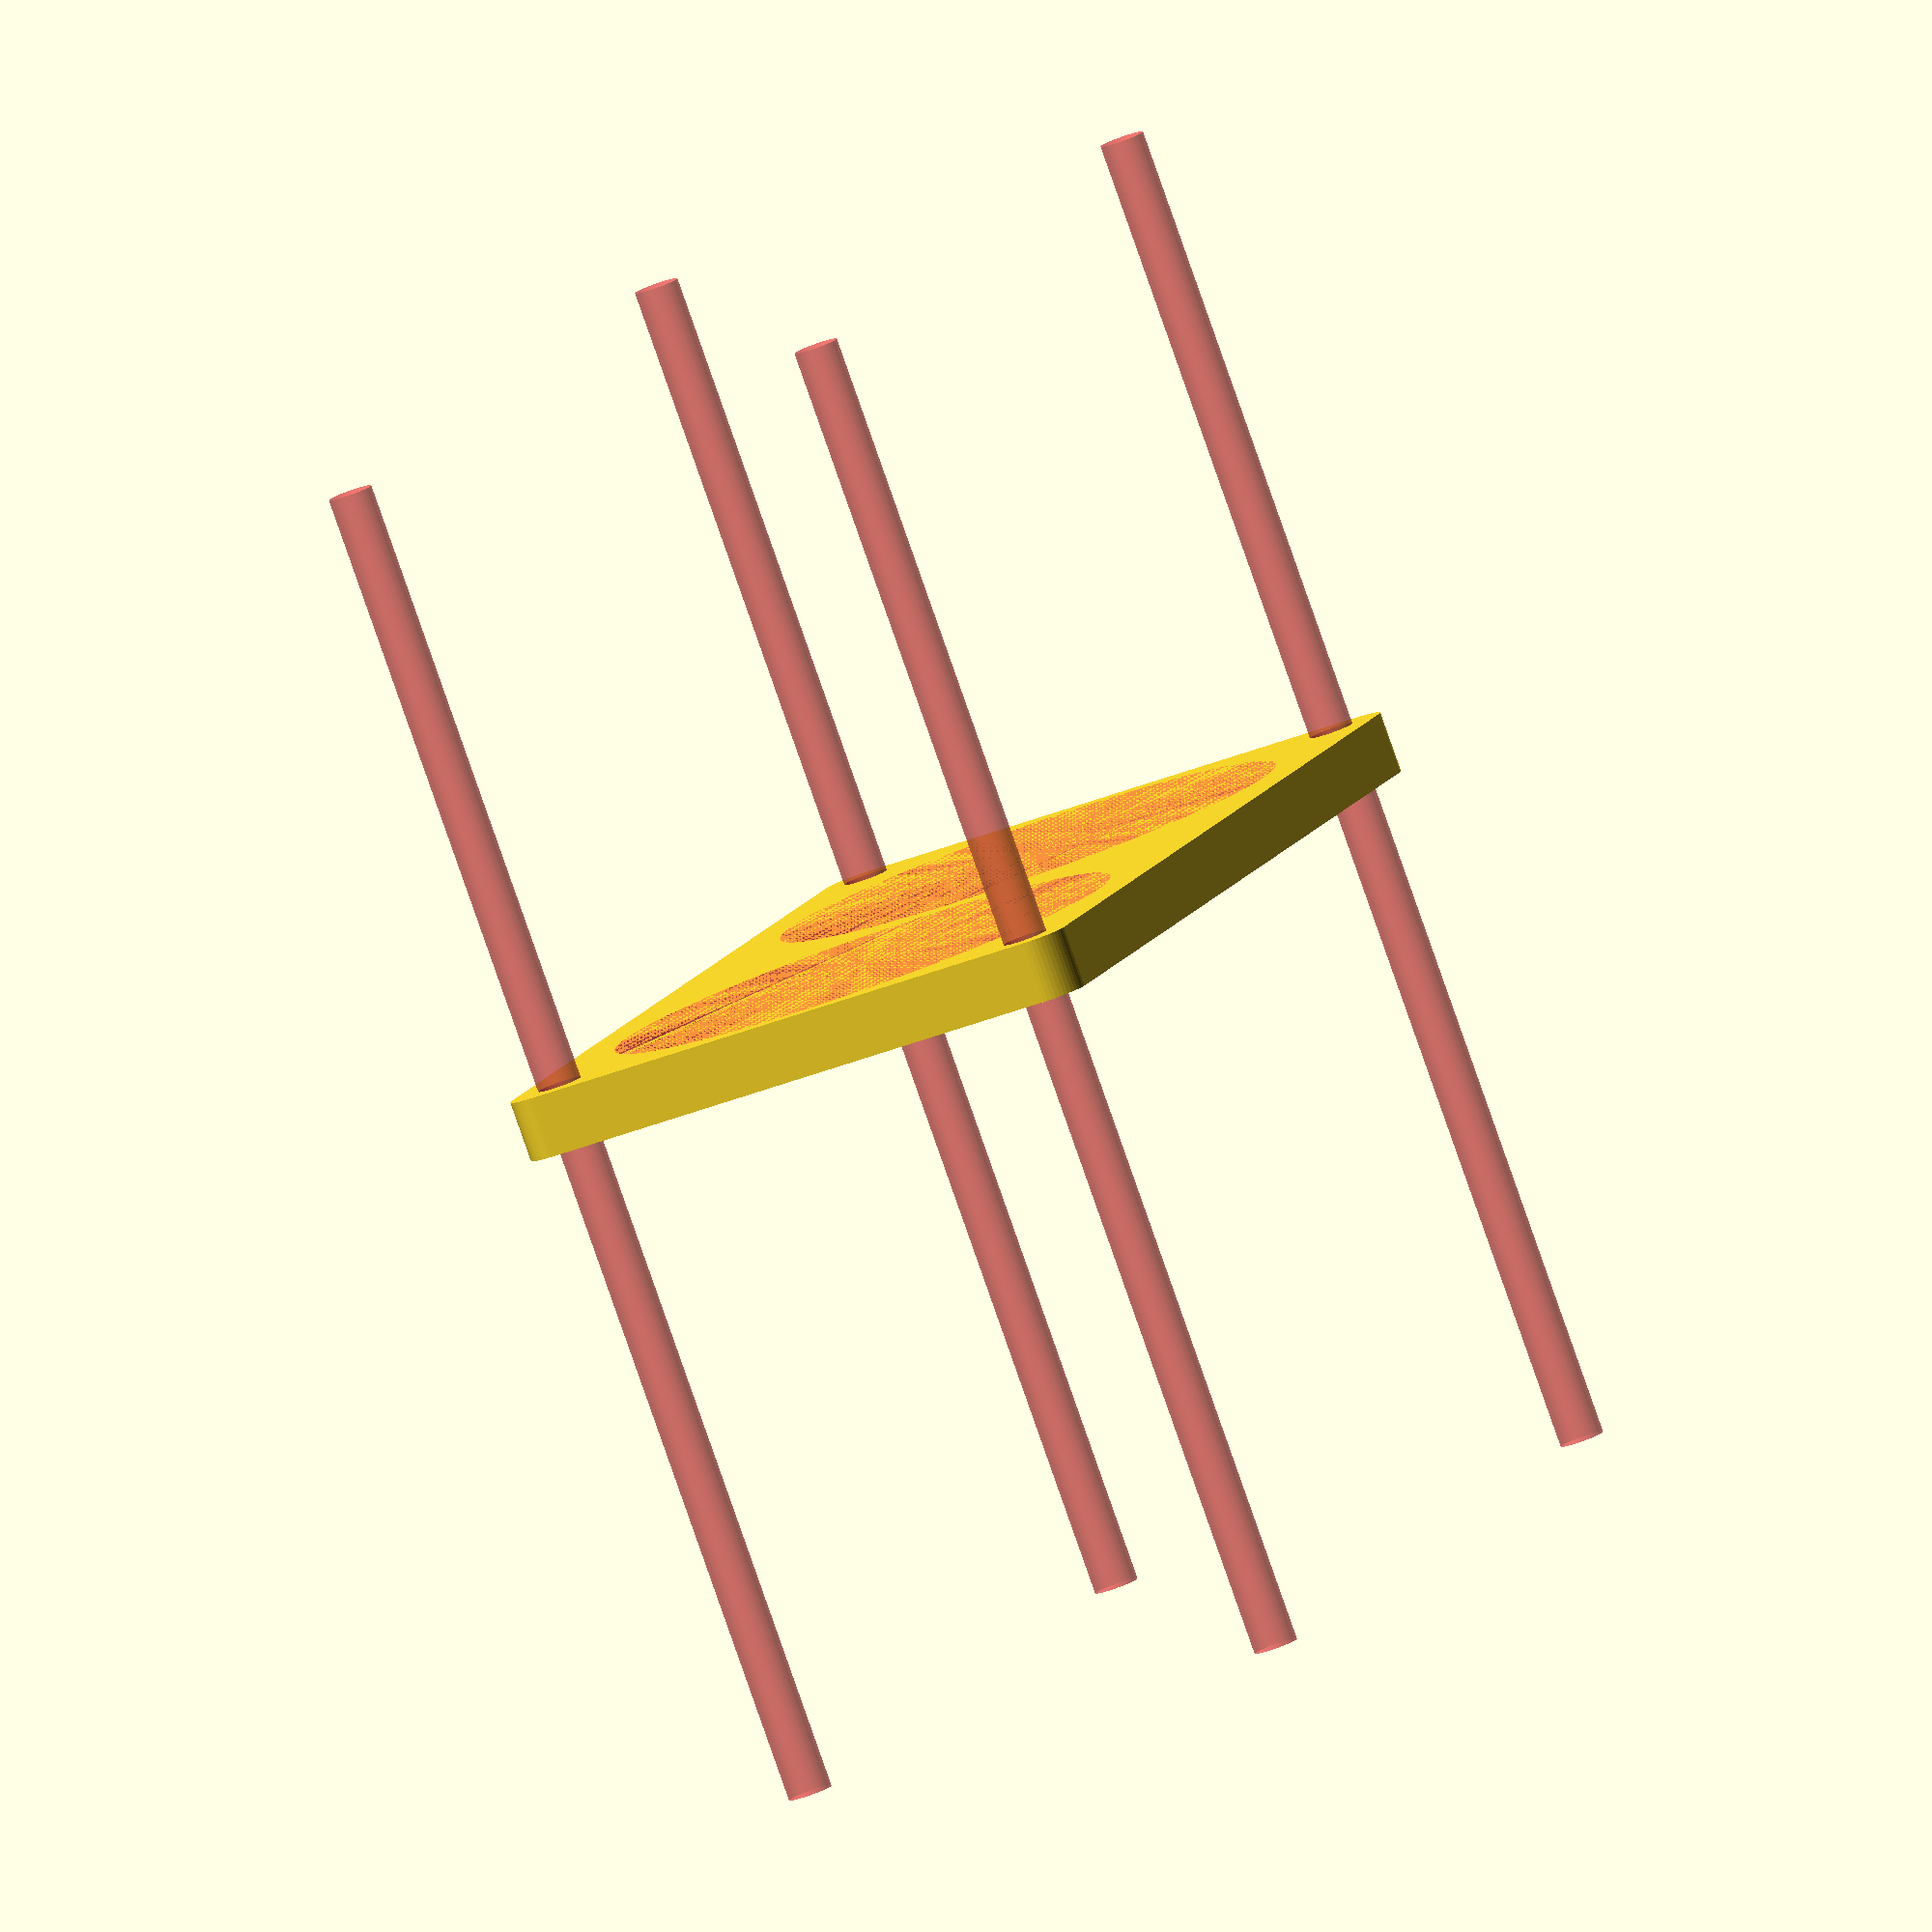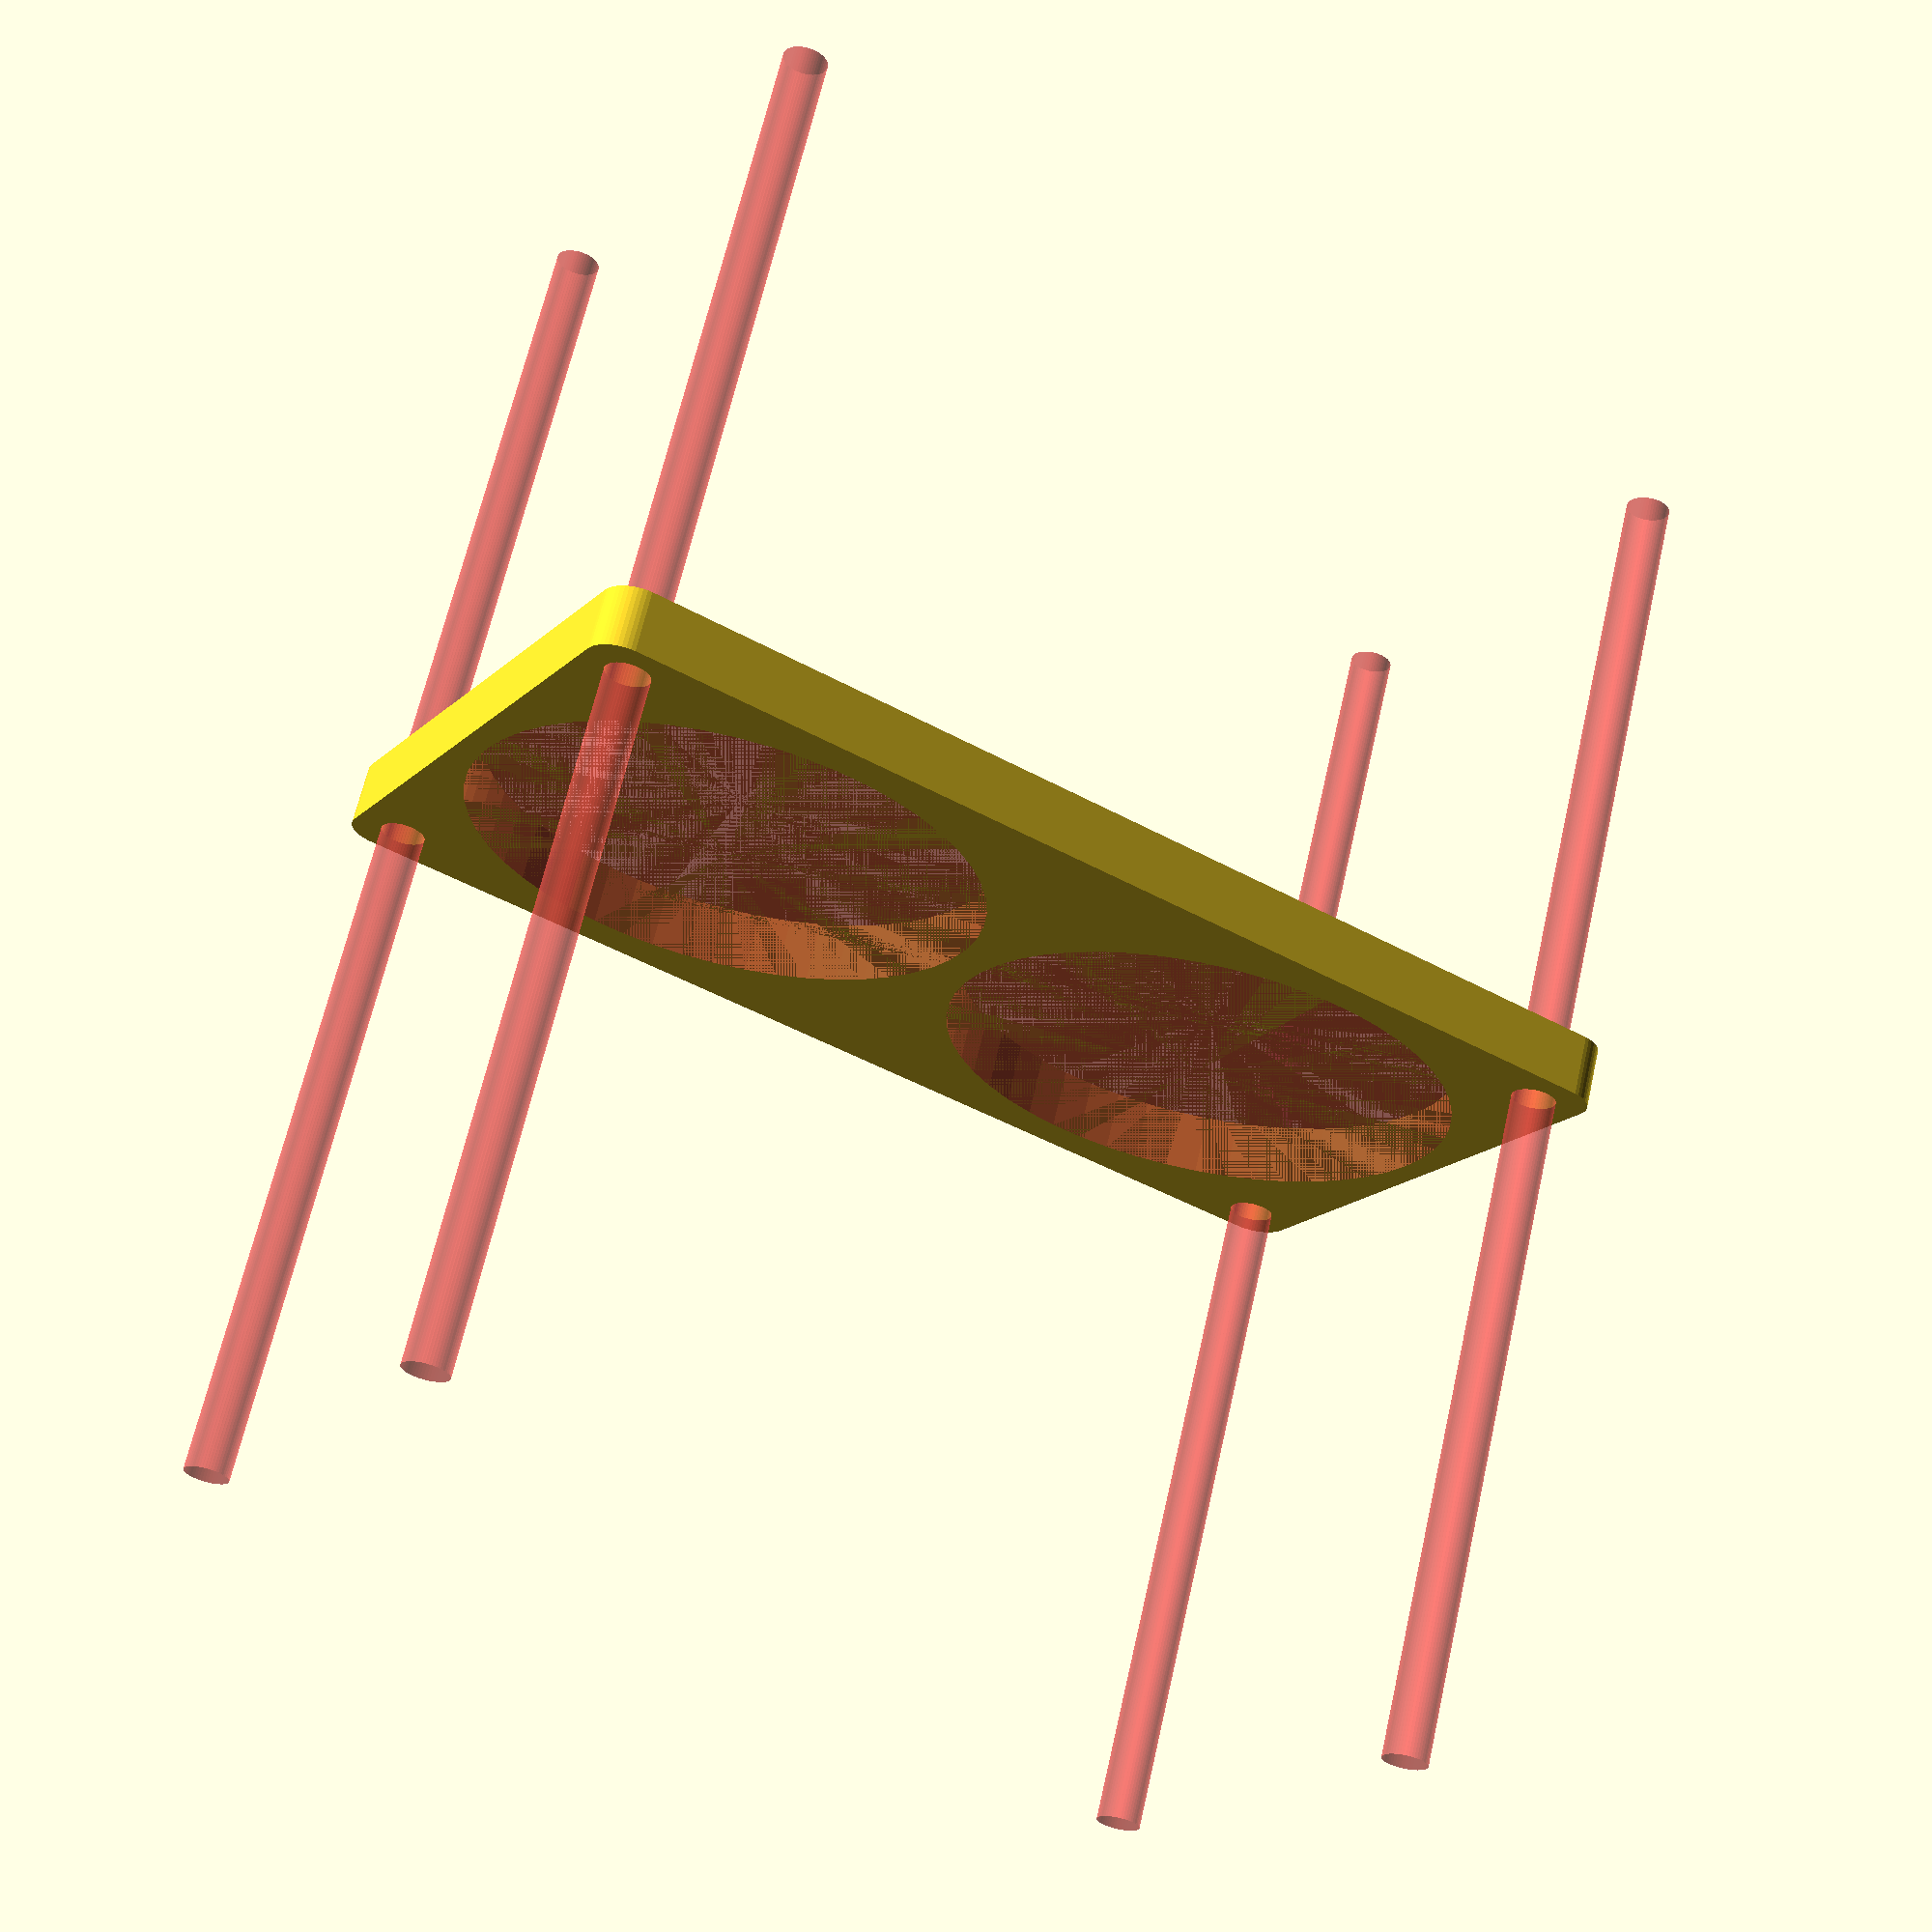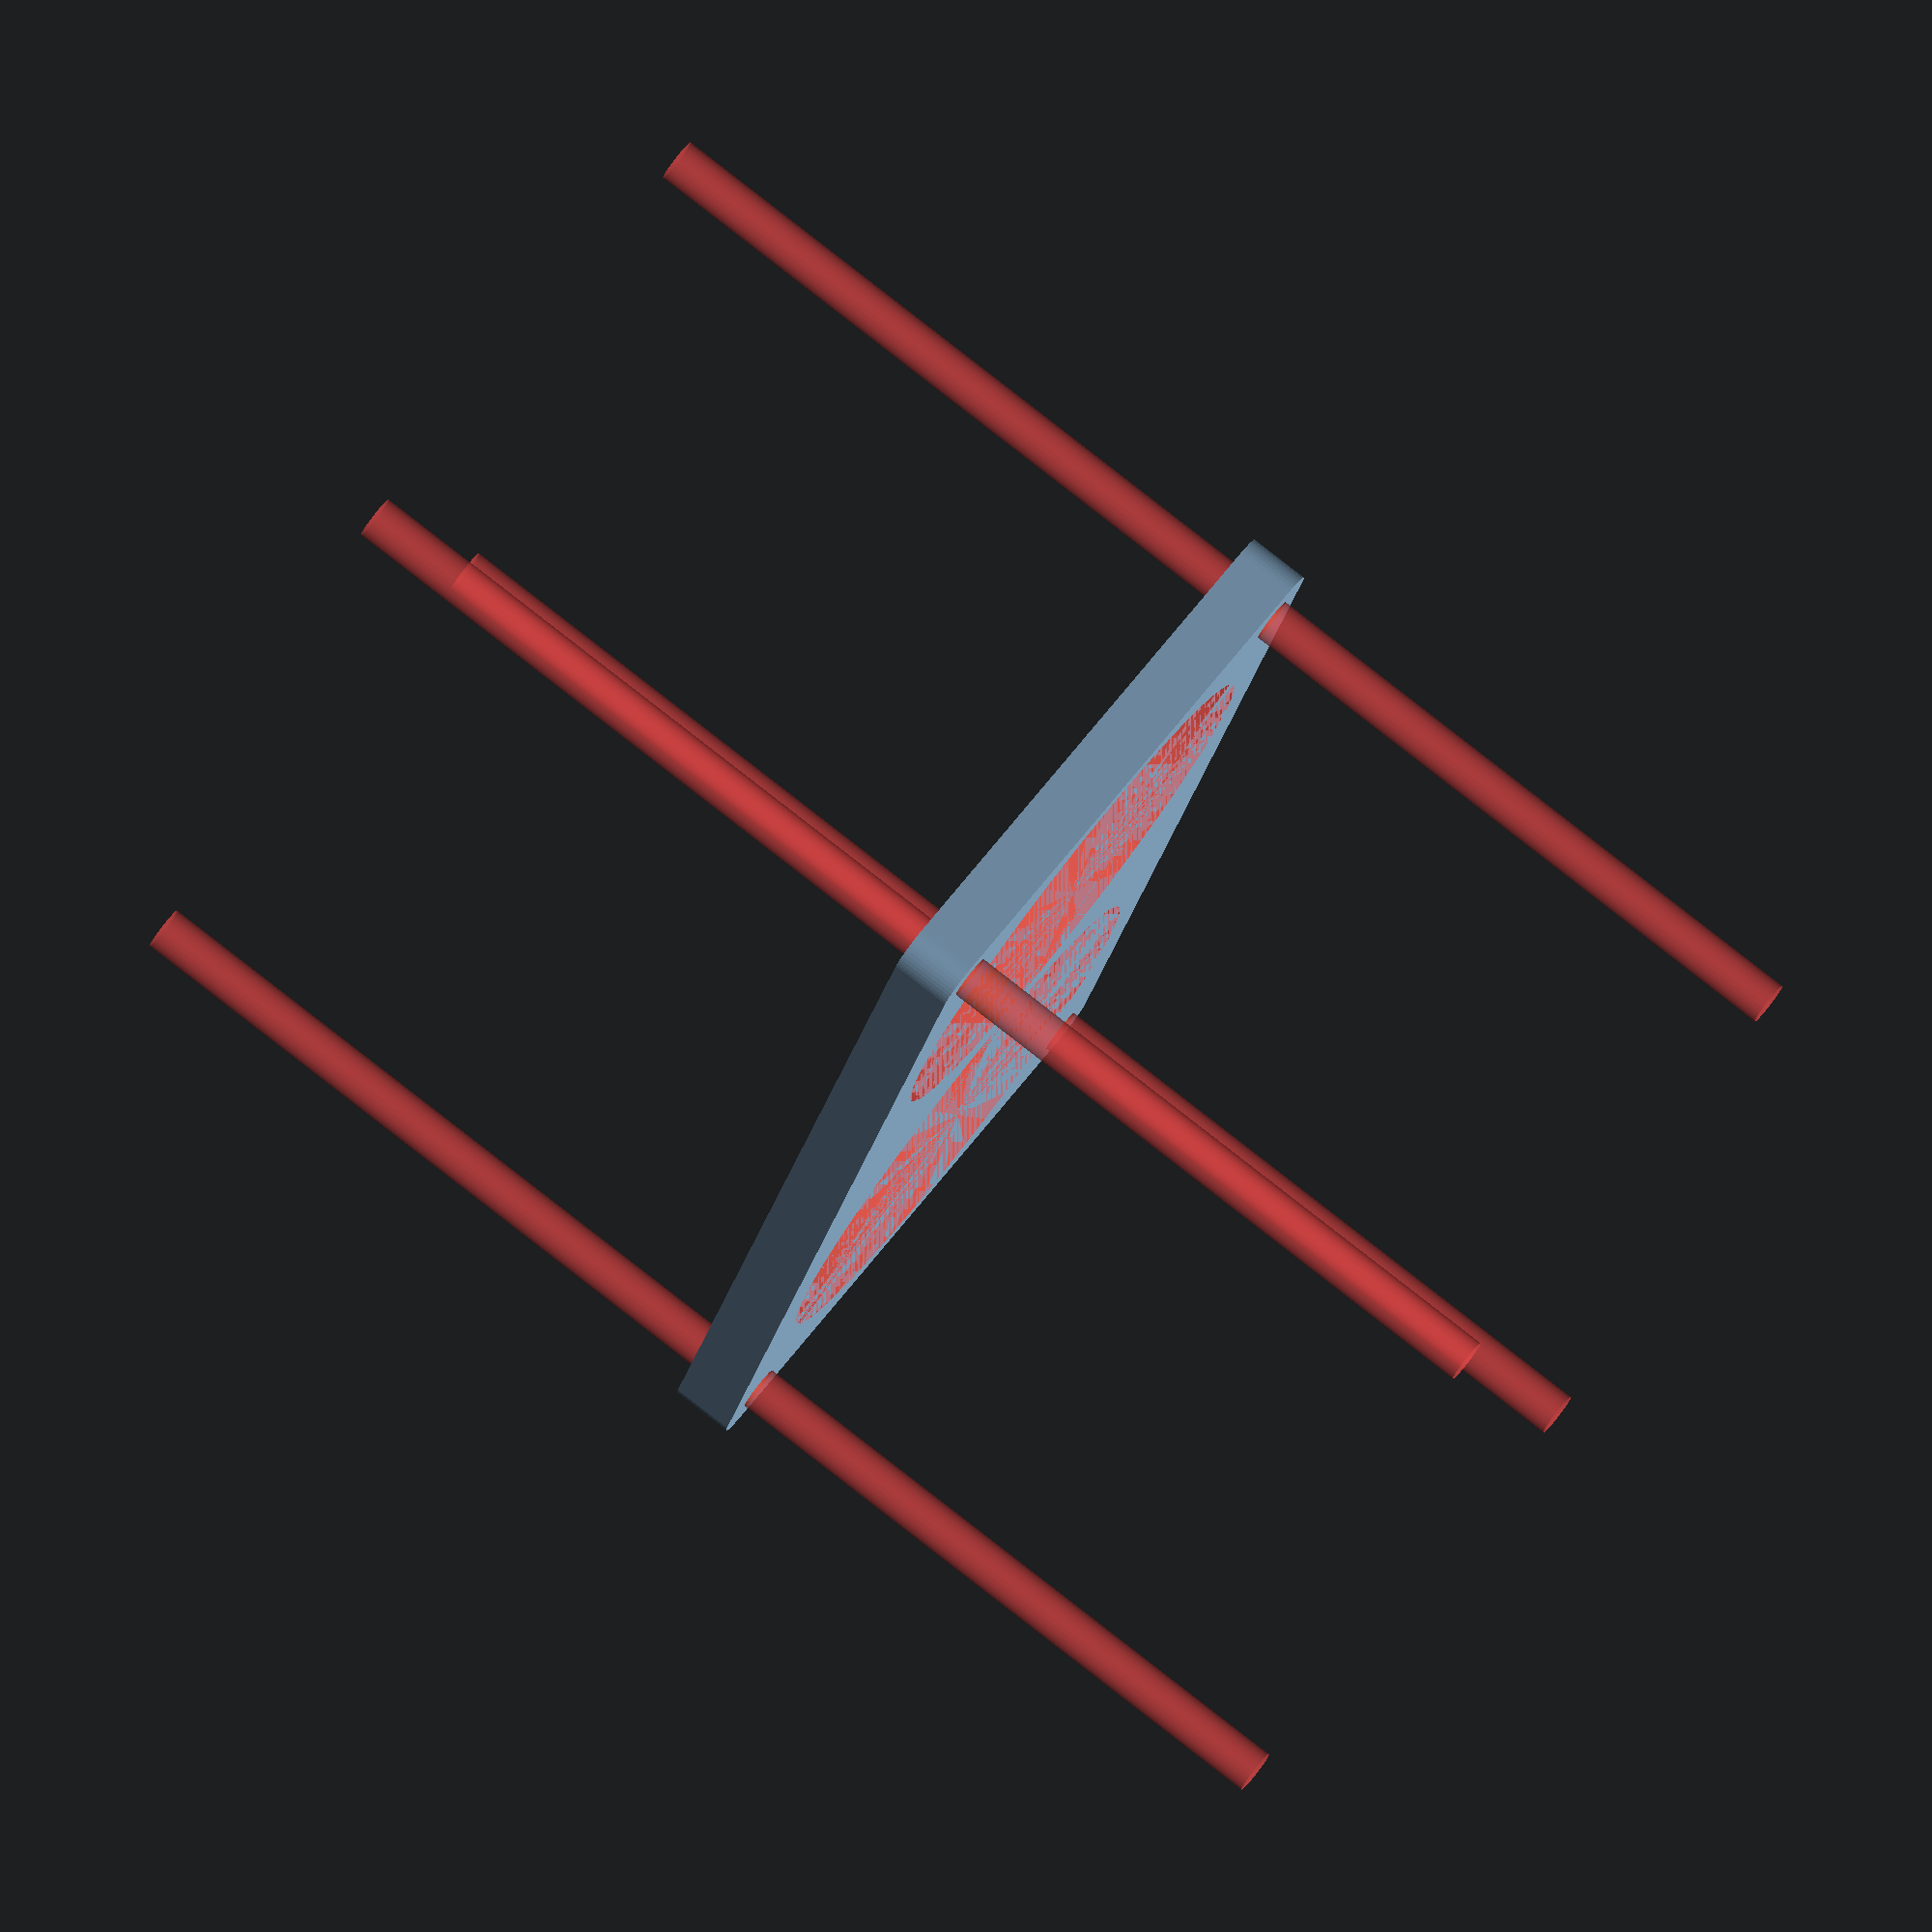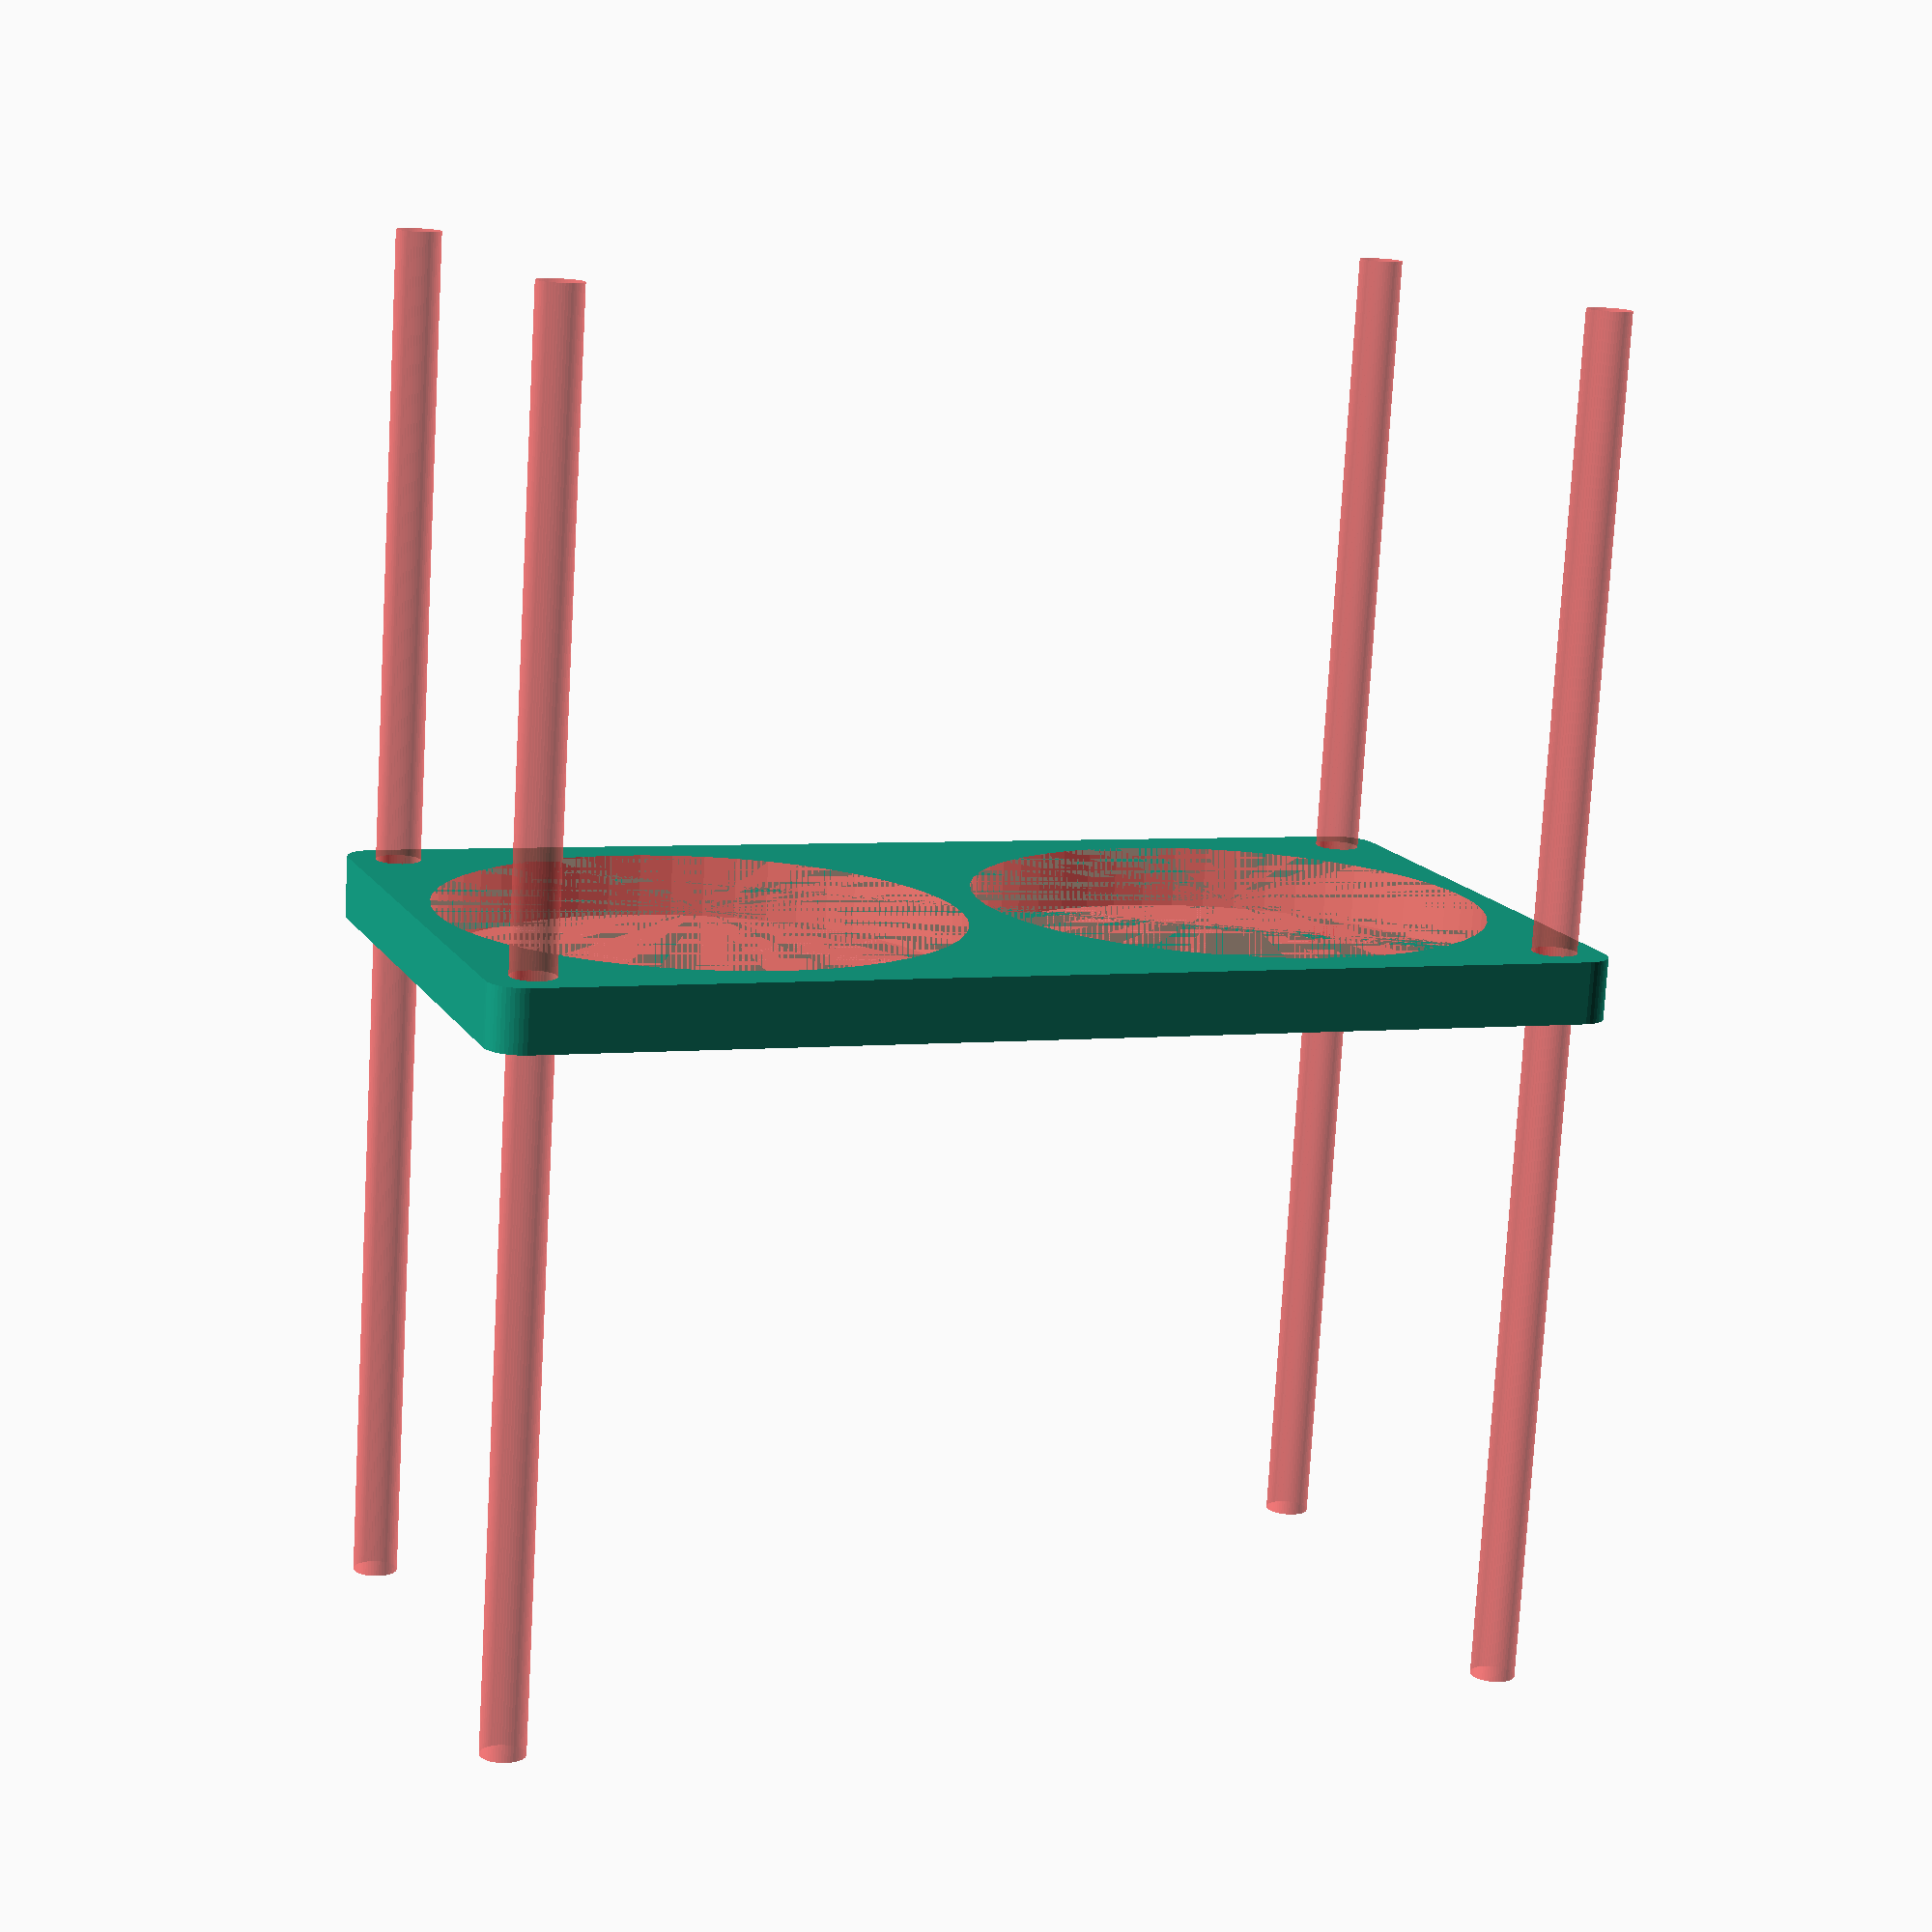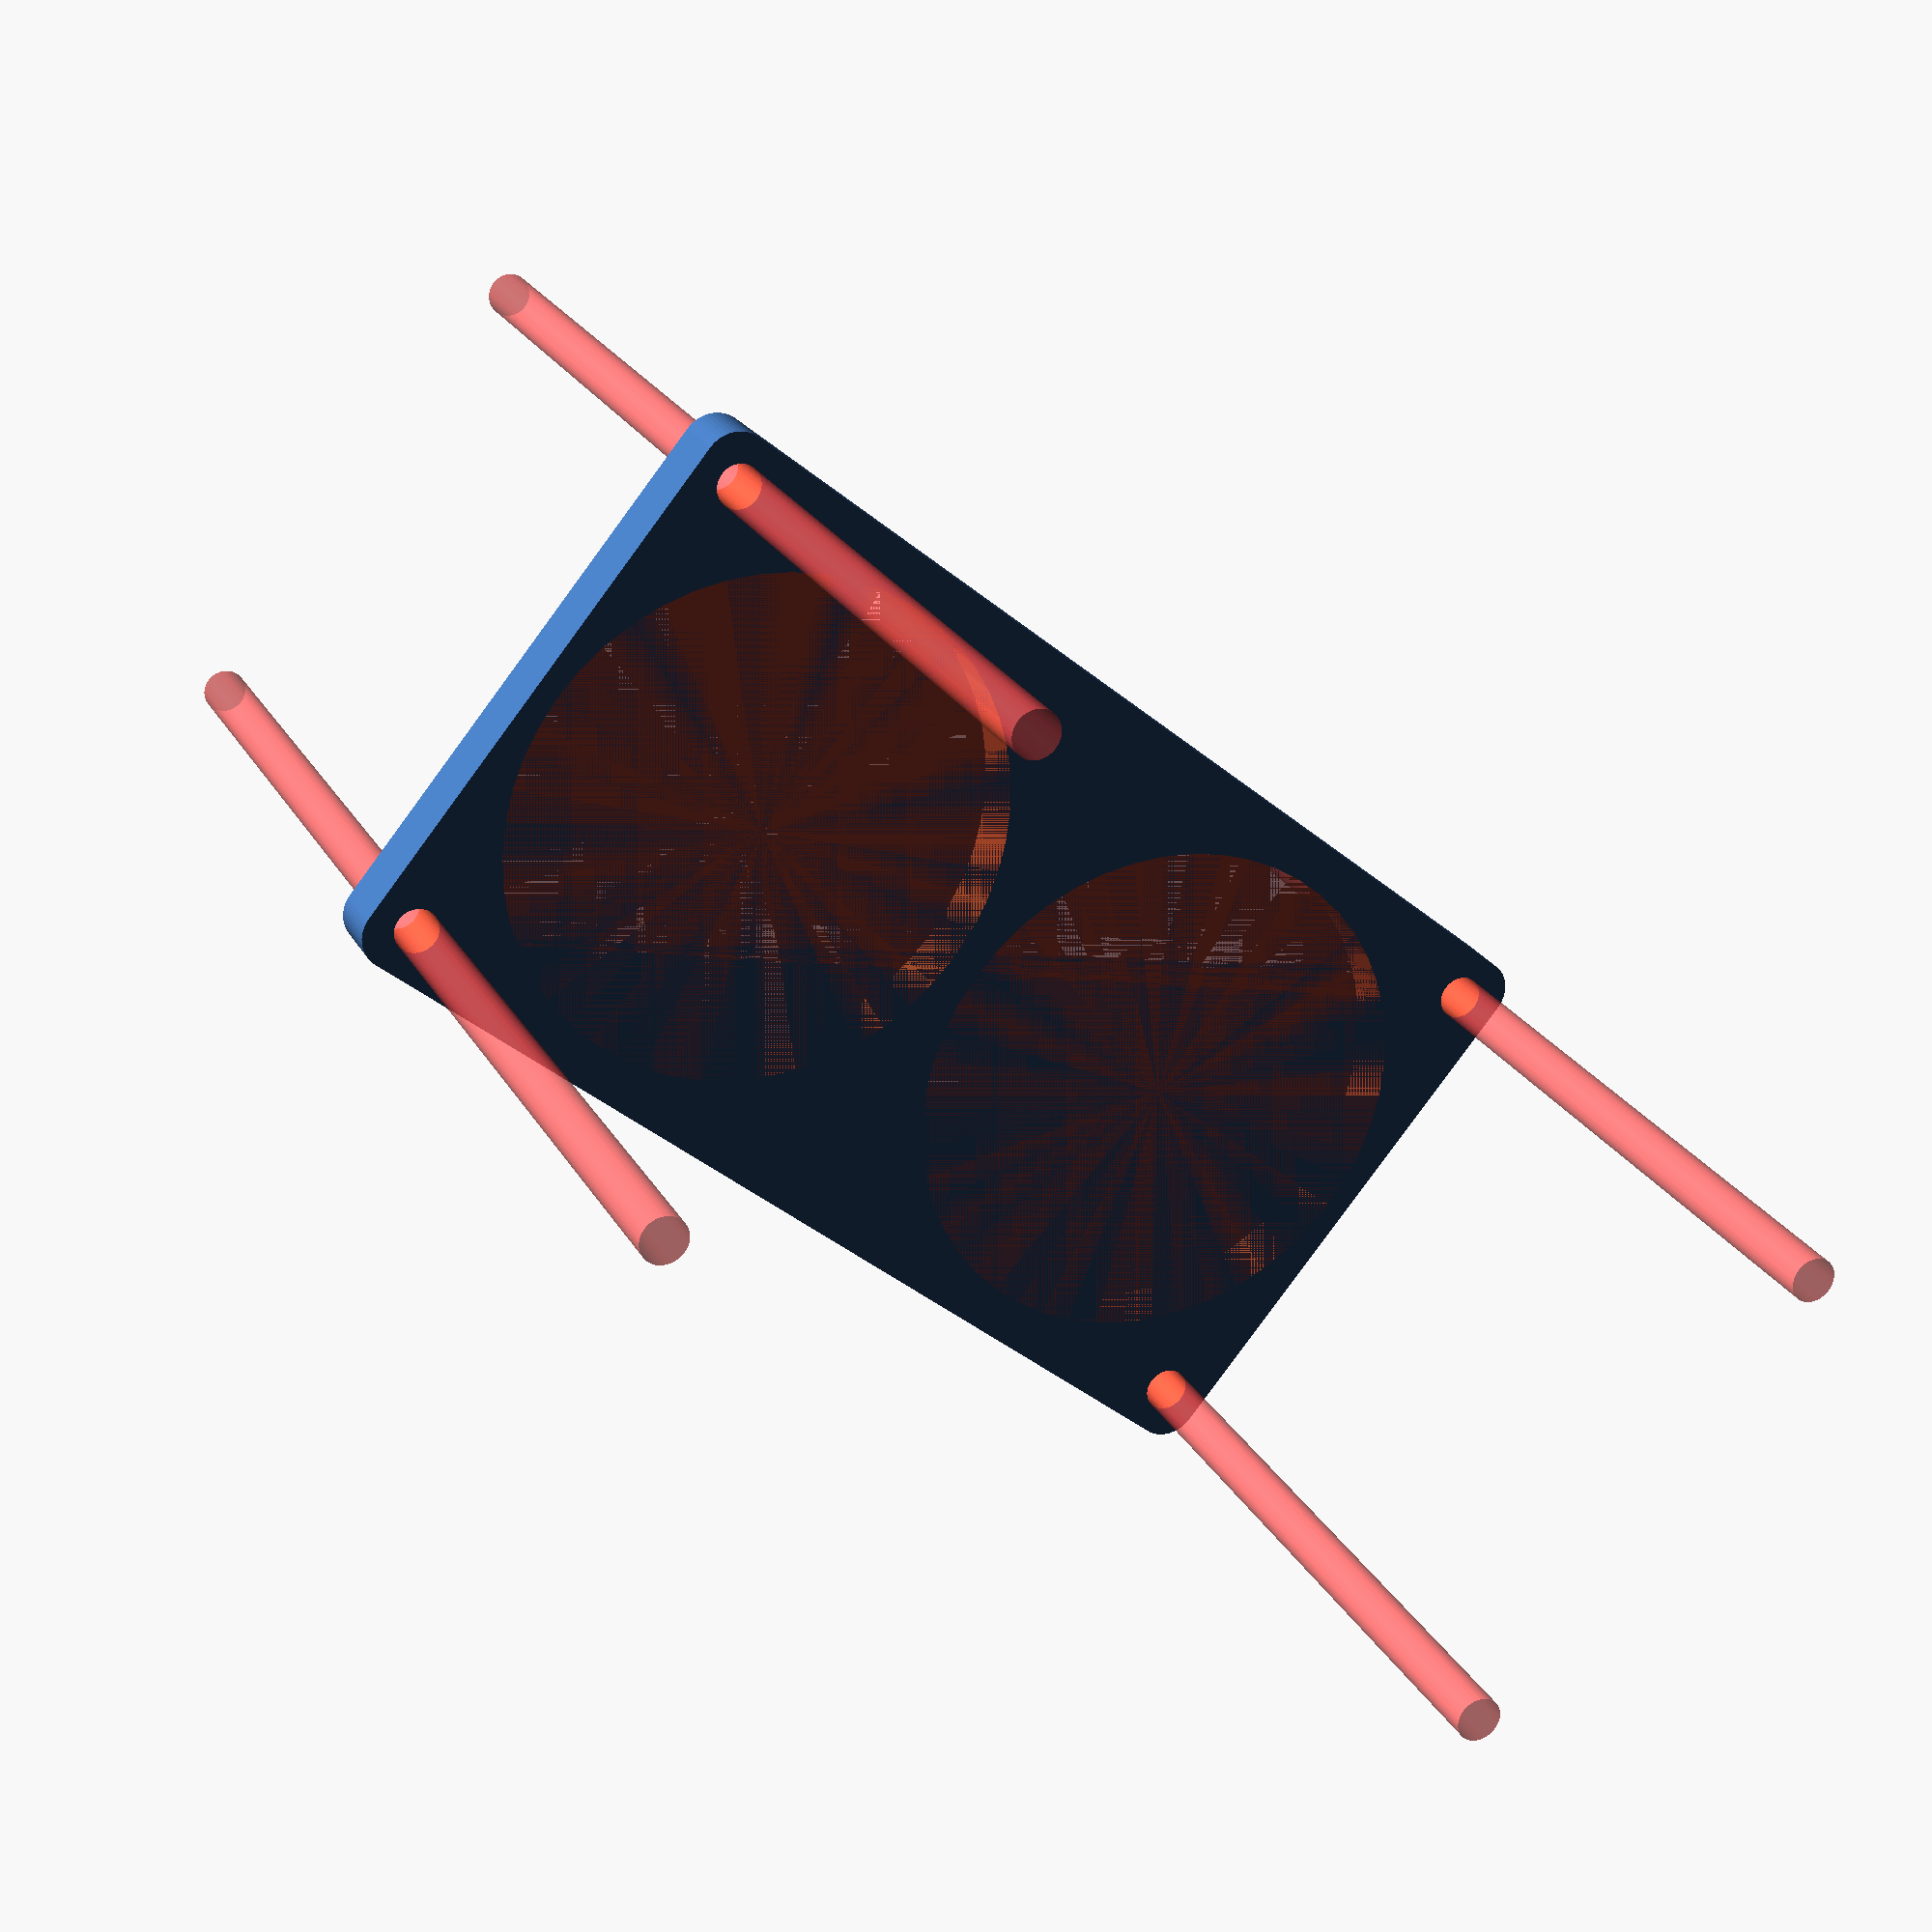
<openscad>
$fn = 50;


difference() {
	union() {
		hull() {
			translate(v = [-77.0000000000, 39.5000000000, 0]) {
				cylinder(h = 9, r = 5);
			}
			translate(v = [77.0000000000, 39.5000000000, 0]) {
				cylinder(h = 9, r = 5);
			}
			translate(v = [-77.0000000000, -39.5000000000, 0]) {
				cylinder(h = 9, r = 5);
			}
			translate(v = [77.0000000000, -39.5000000000, 0]) {
				cylinder(h = 9, r = 5);
			}
		}
	}
	union() {
		#translate(v = [-75.0000000000, -37.5000000000, -100.0000000000]) {
			cylinder(h = 200, r = 3.2500000000);
		}
		#translate(v = [-75.0000000000, 37.5000000000, -100.0000000000]) {
			cylinder(h = 200, r = 3.2500000000);
		}
		#translate(v = [75.0000000000, -37.5000000000, -100.0000000000]) {
			cylinder(h = 200, r = 3.2500000000);
		}
		#translate(v = [75.0000000000, 37.5000000000, -100.0000000000]) {
			cylinder(h = 200, r = 3.2500000000);
		}
		#translate(v = [-40.5000000000, 0, 0]) {
			cylinder(h = 9, r = 38.0000000000);
		}
		#translate(v = [40.5000000000, 0, 0]) {
			cylinder(h = 9, r = 38.0000000000);
		}
	}
}
</openscad>
<views>
elev=264.2 azim=108.2 roll=160.6 proj=o view=wireframe
elev=294.6 azim=329.7 roll=192.8 proj=p view=solid
elev=98.4 azim=109.3 roll=232.0 proj=o view=solid
elev=257.4 azim=339.9 roll=183.3 proj=p view=solid
elev=335.9 azim=320.0 roll=157.0 proj=p view=solid
</views>
